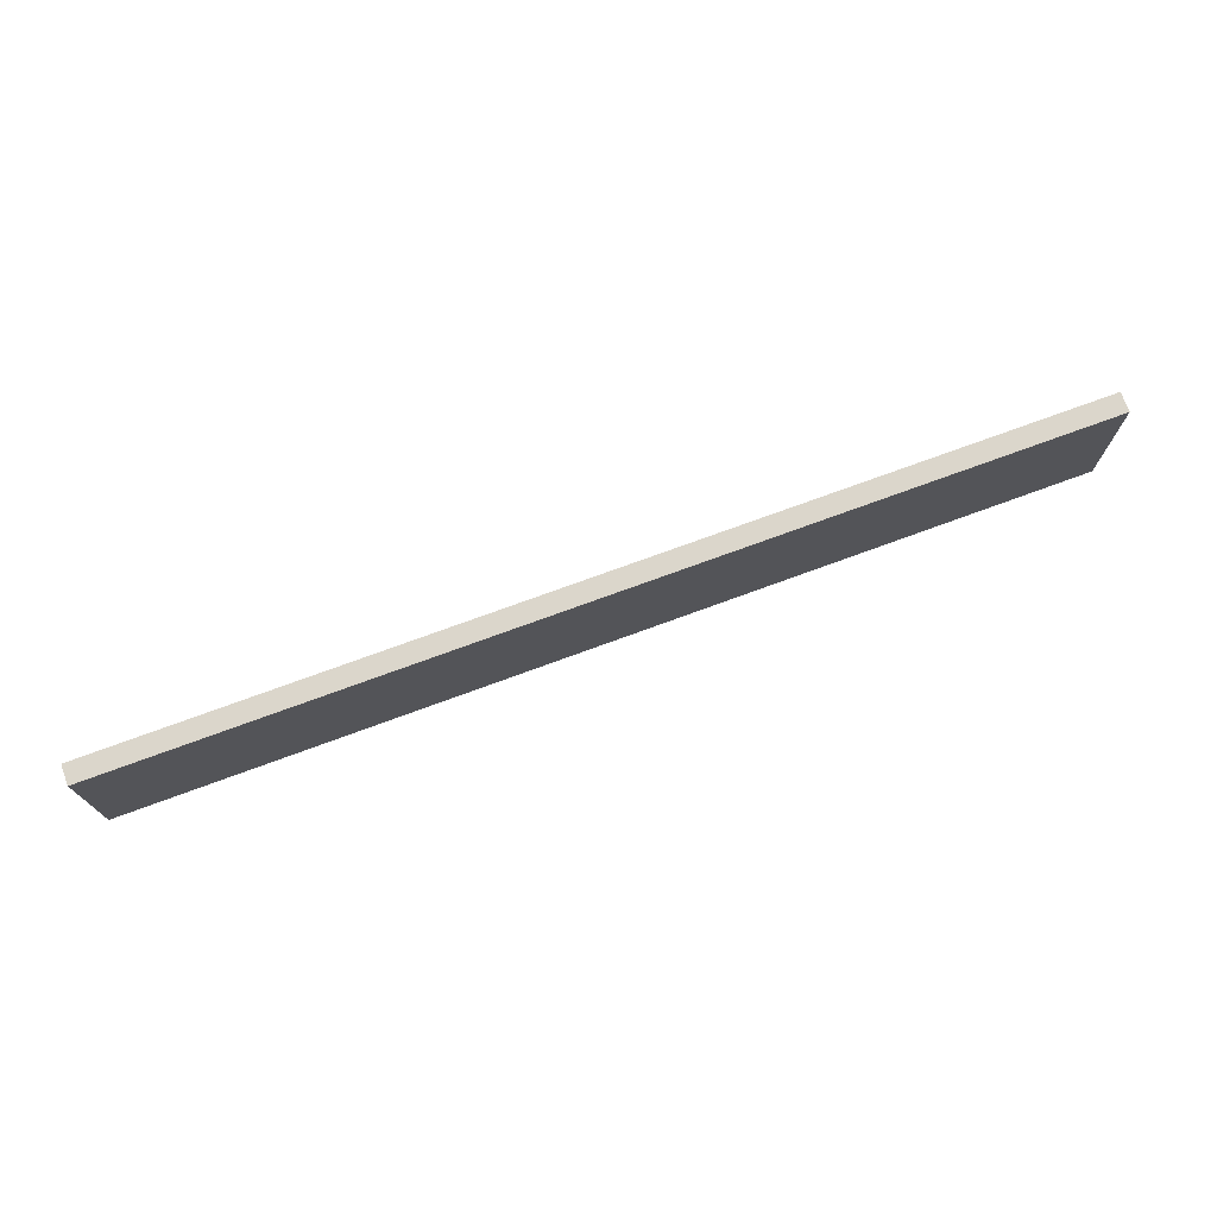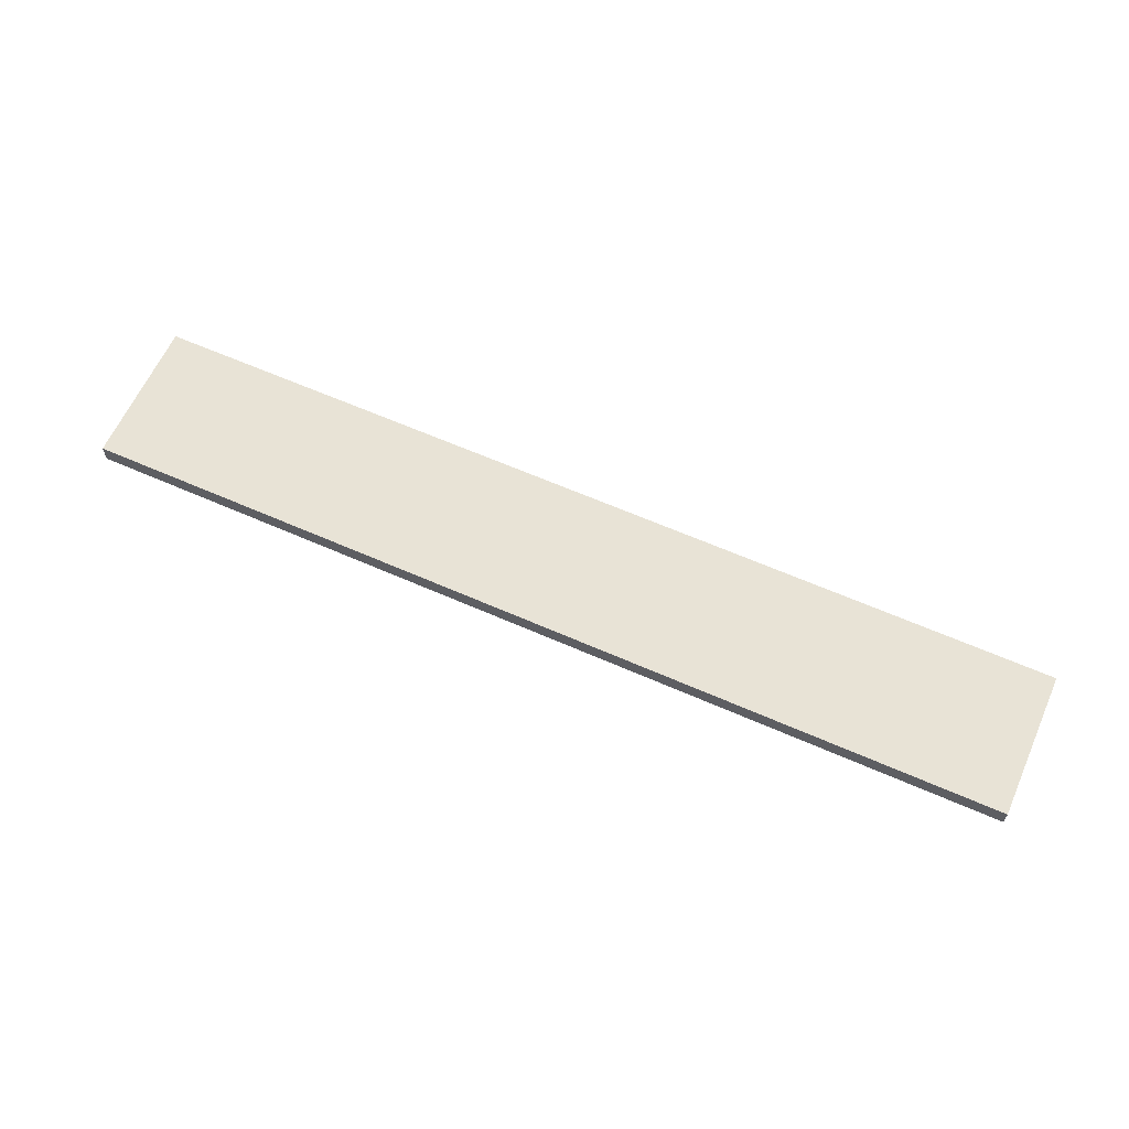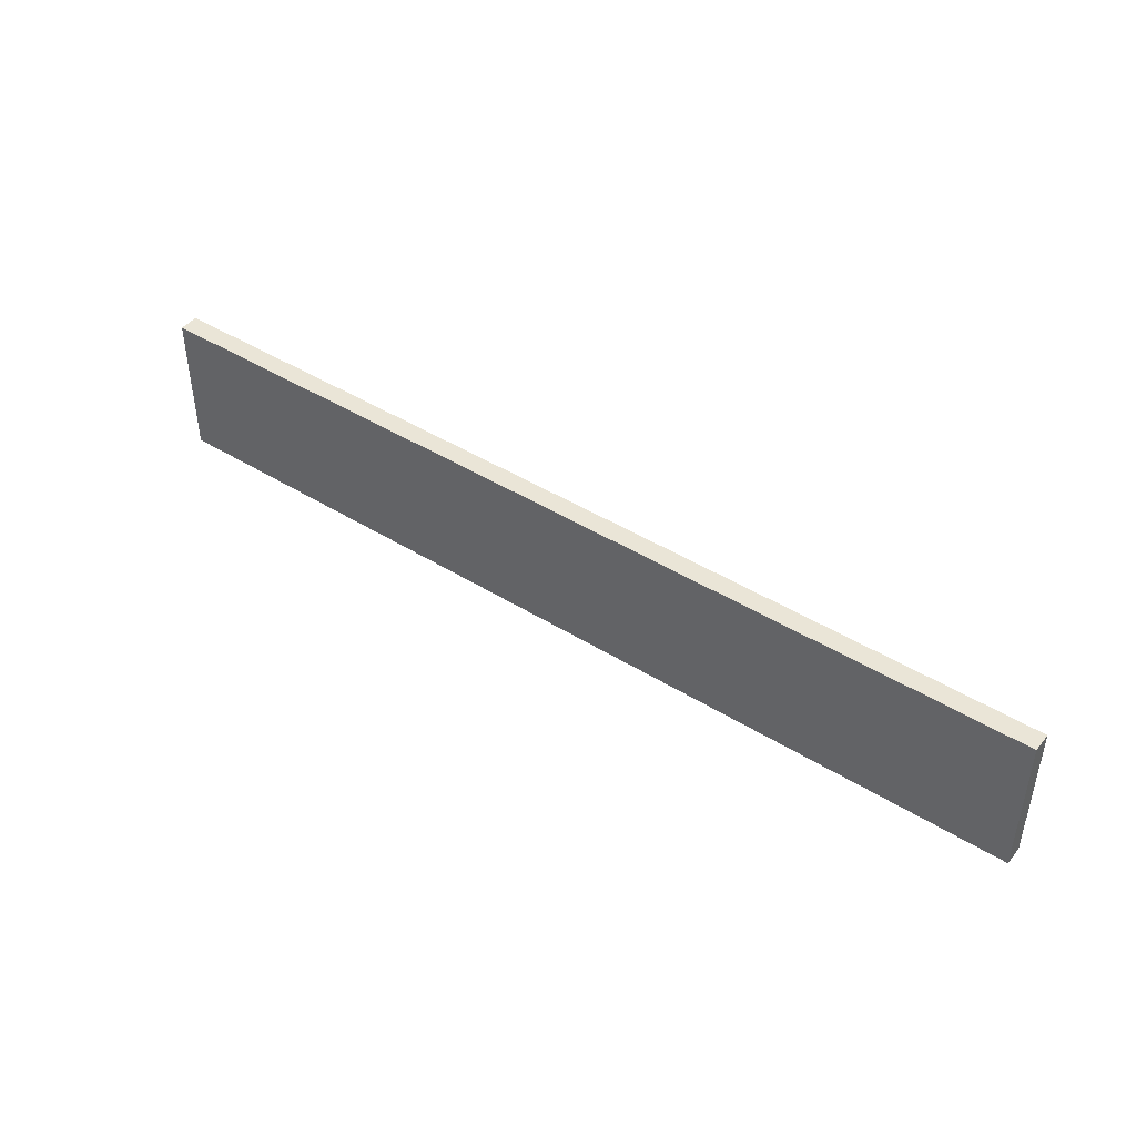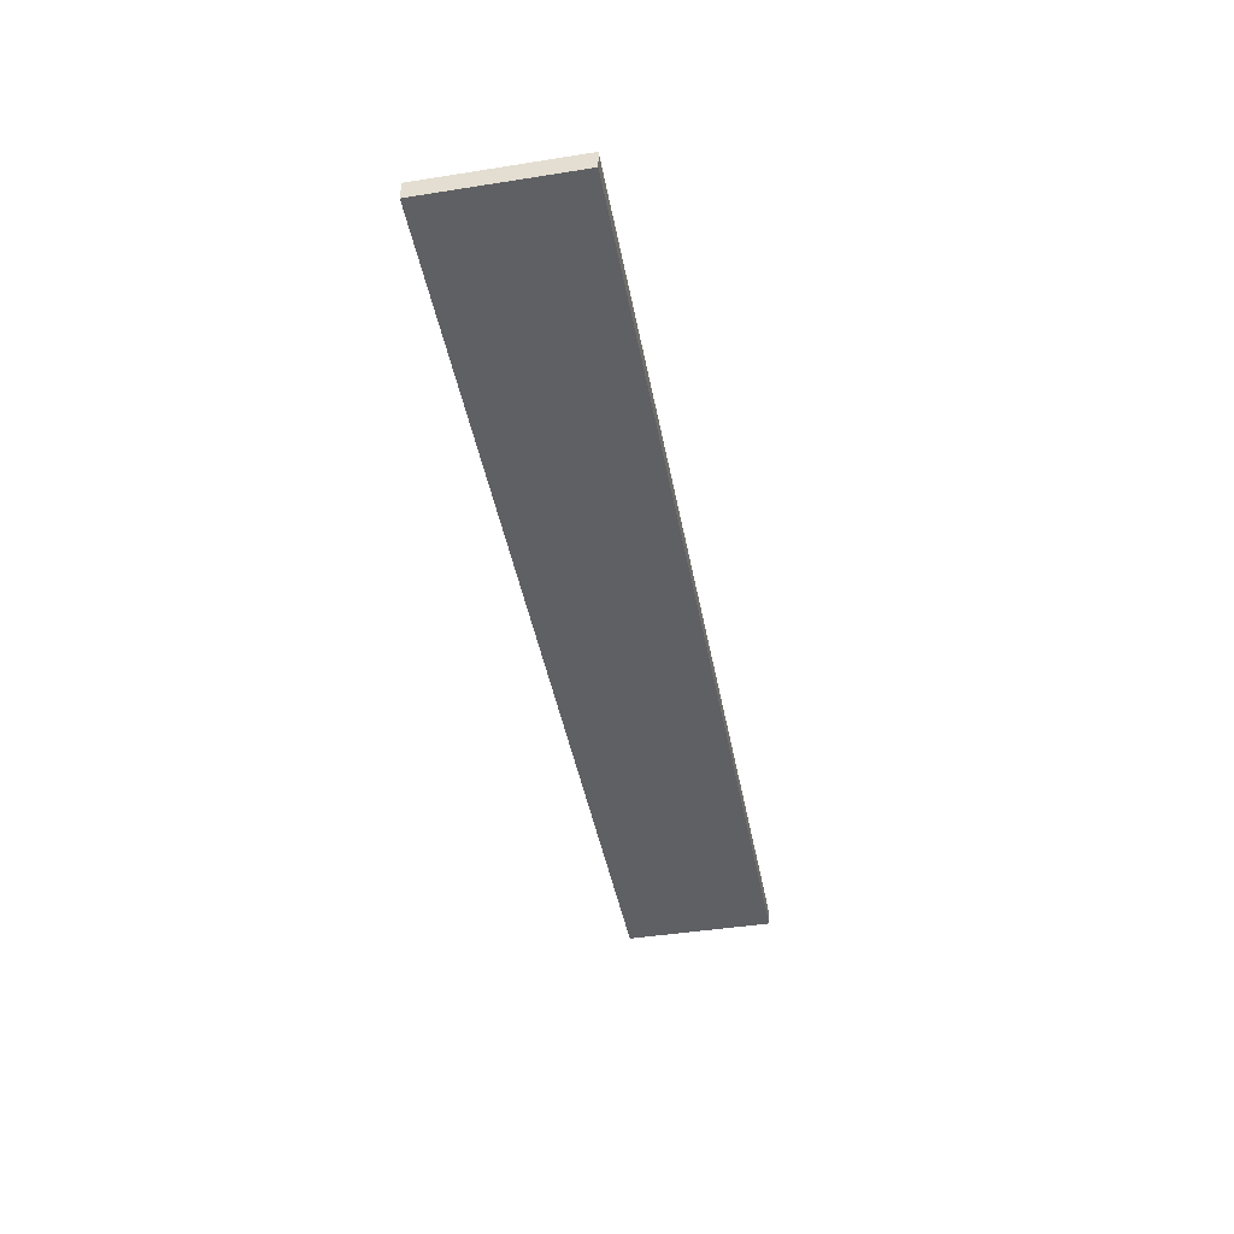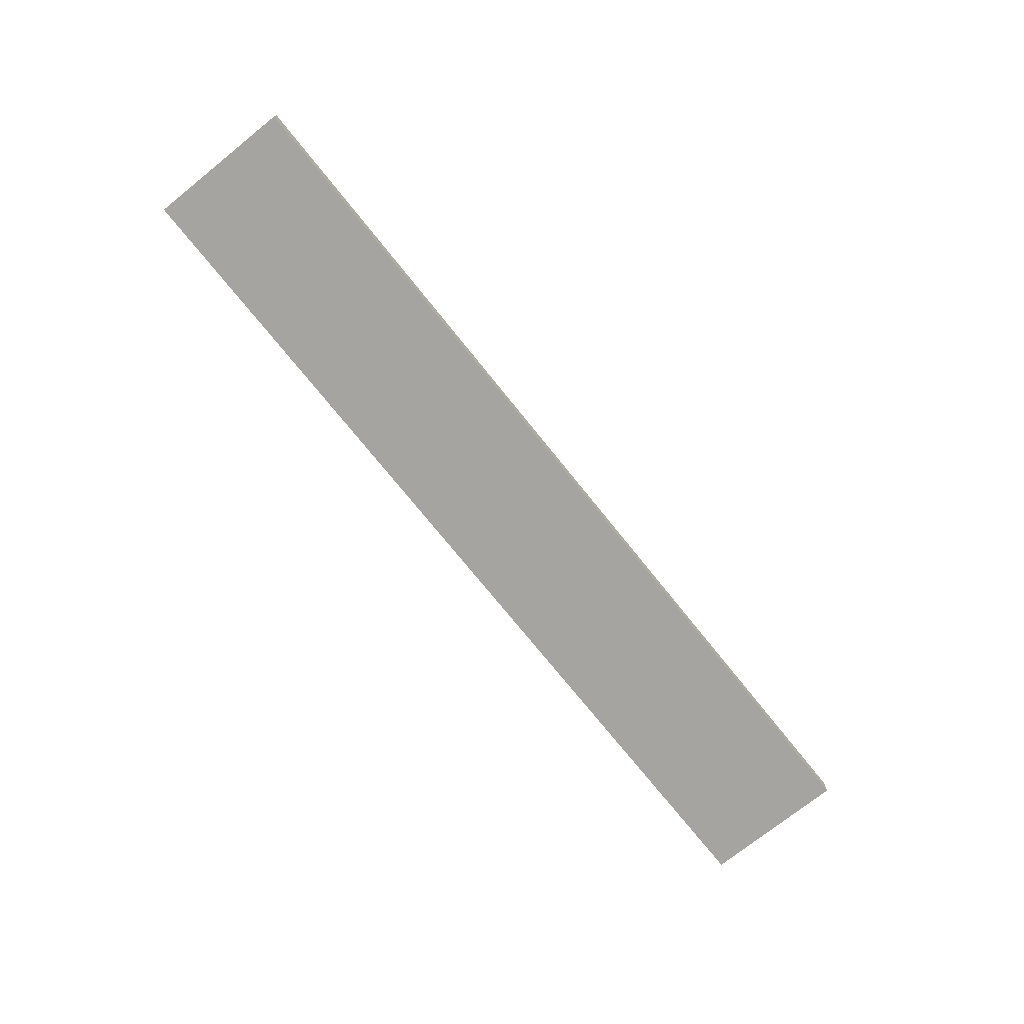
<metadata>
{"format":"obj","ext":"obj","renderer":"f3d","projection":"perspective","resolution":1024,"background":"white","views":[{"elev":73.6,"azim":159.8,"up":"+Y"},{"elev":62.5,"azim":24.1,"up":"+Z"},{"elev":44.1,"azim":36.1,"up":"+Y"},{"elev":-43.9,"azim":100.5,"up":"+Z"},{"elev":-73.5,"azim":-51.3,"up":"+Z"}]}
</metadata>
<code>
v 19.2 3 0
v 0 3 0
v 0 3 0.4
v 19.2 3 0.4
v 19.2 0 0
v 19.2 3 0
v 19.2 3 0.4
v 19.2 0 0.4
v 0 0 0
v 19.2 0 0
v 19.2 0 0.4
v 0 0 0.4
v 0 3 0
v 0 0 0
v 0 0 0.4
v 0 3 0.4
v 0 3 0.4
v 0 0 0.4
v 19.2 0 0.4
v 19.2 3 0.4
v 0 0 0
v 0 3 0
v 19.2 3 0
v 19.2 0 0
g e4782636-e33b-11ea-8ad4-54bf646e7e1f
f 1 2 4
f 4 2 3
g e4784d74-e33b-11ea-a52a-54bf646e7e1f
f 5 6 8
f 8 6 7
g e4789b74-e33b-11ea-94ab-54bf646e7e1f
f 9 10 12
f 12 10 11
g e478c29e-e33b-11ea-a7da-54bf646e7e1f
f 13 14 16
f 16 14 15
g e478e9ae-e33b-11ea-8e46-54bf646e7e1f
f 18 19 17
f 17 19 20
g e47937b8-e33b-11ea-a31b-54bf646e7e1f
f 22 23 21
f 21 23 24

</code>
